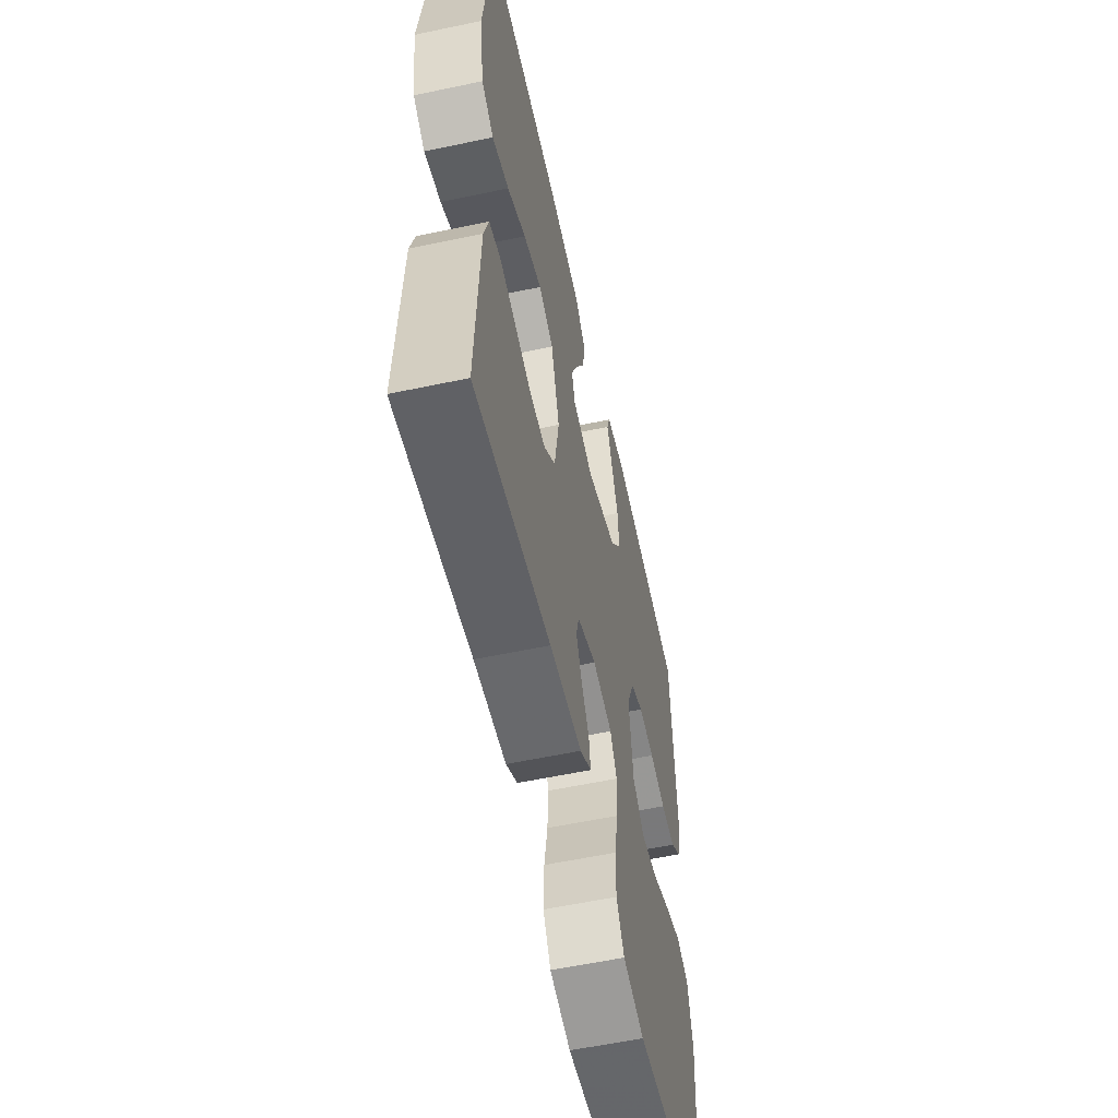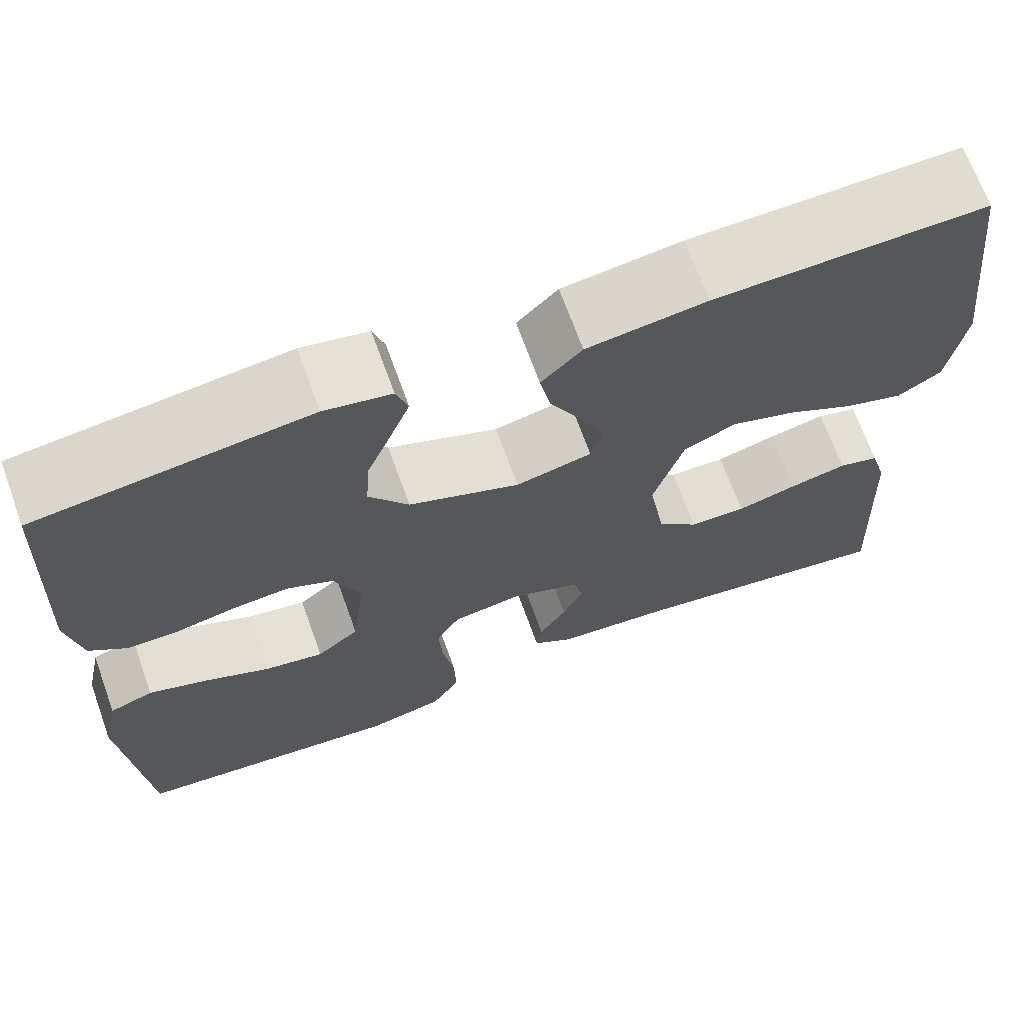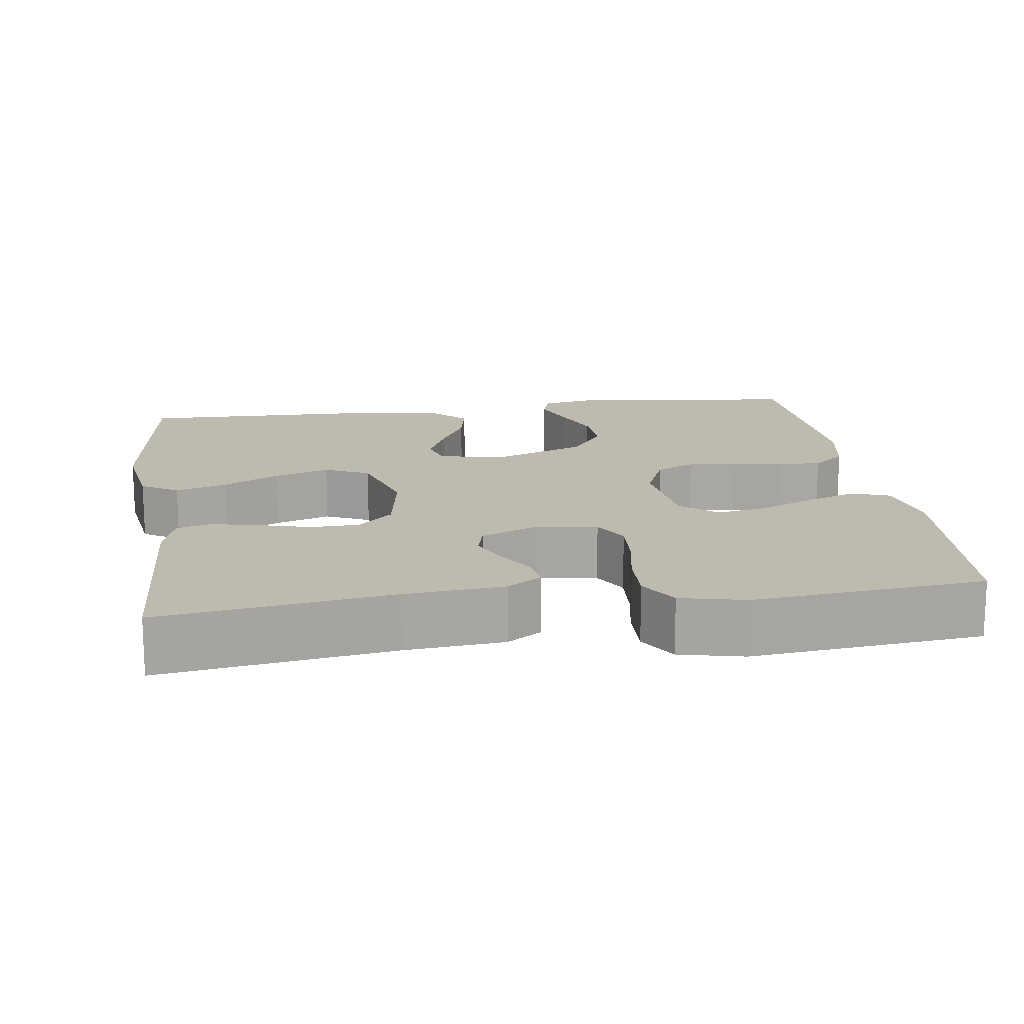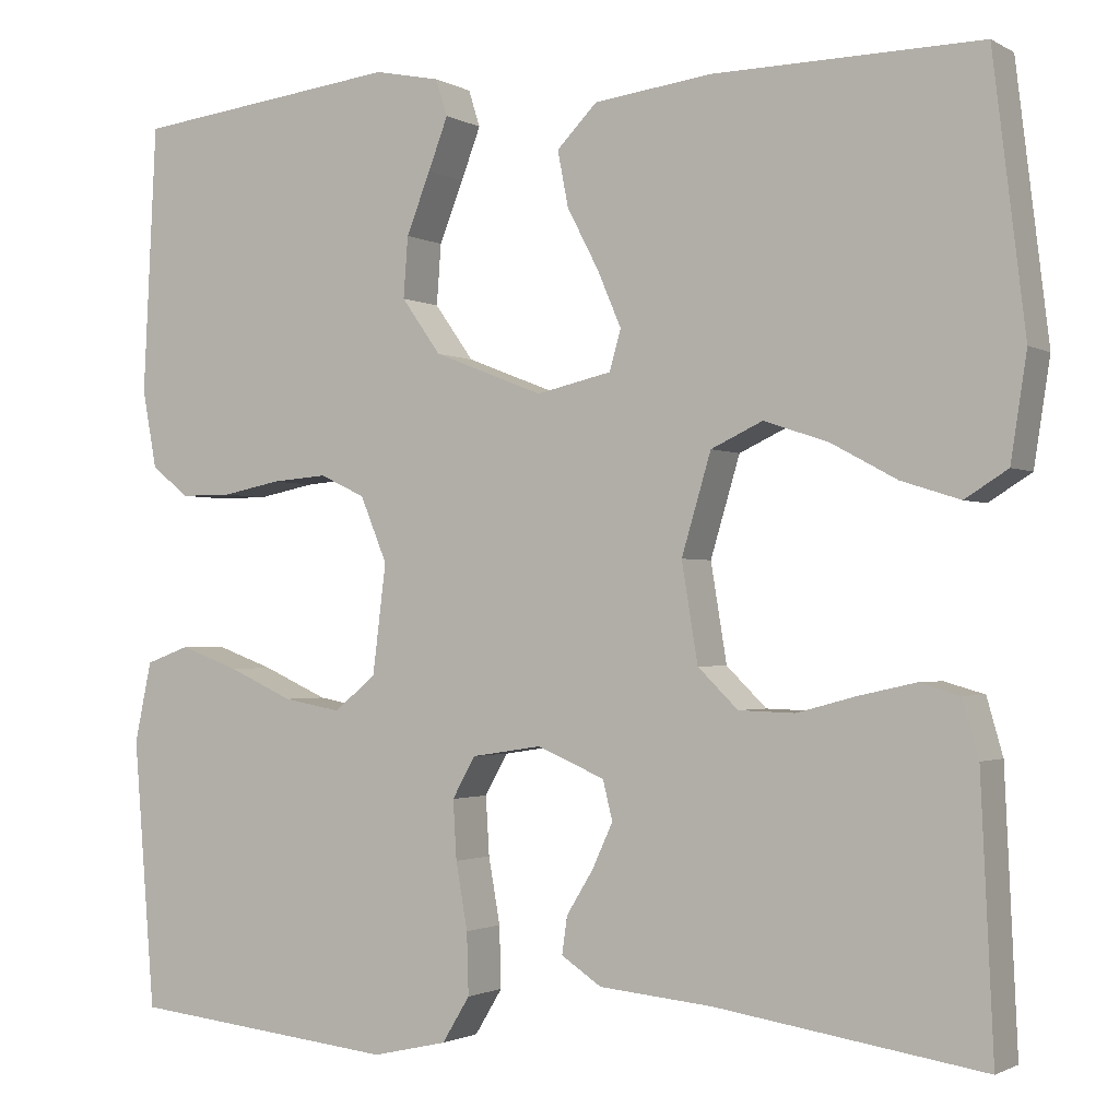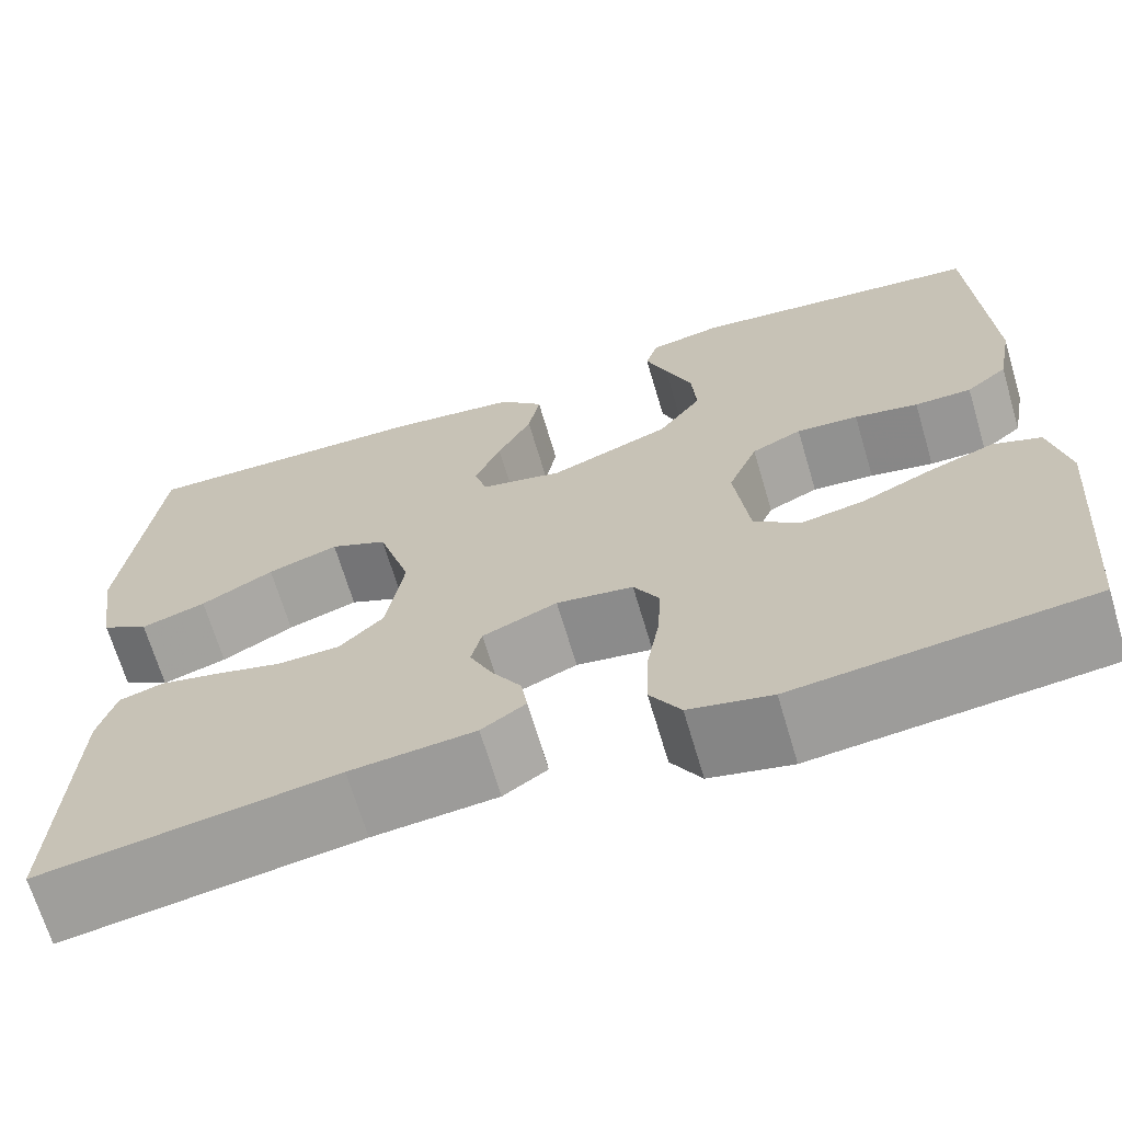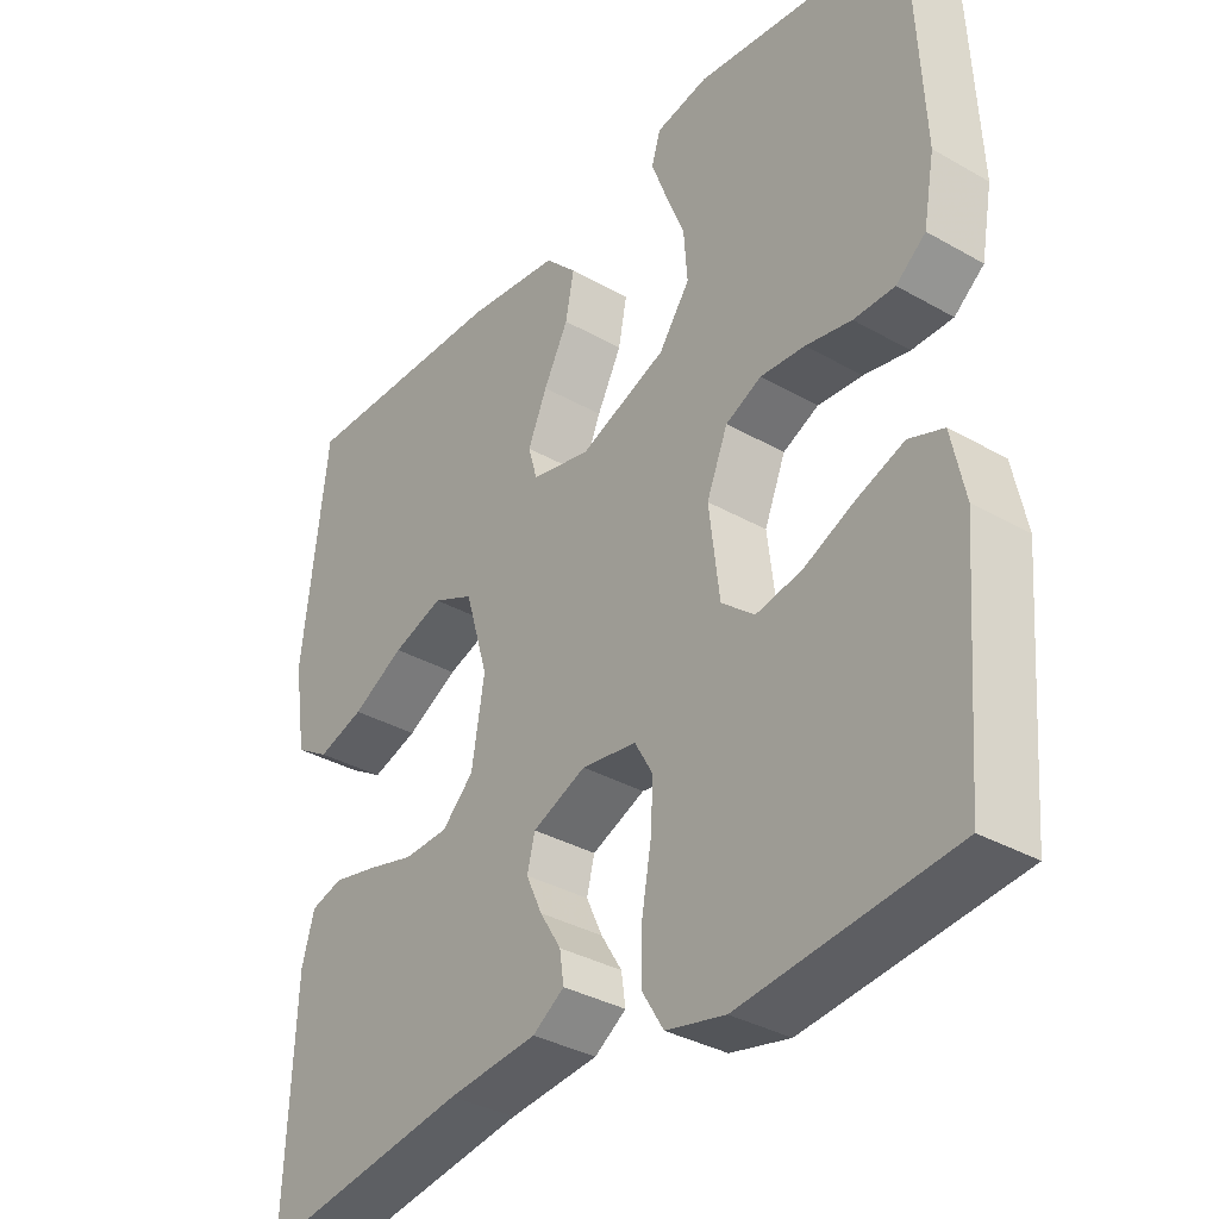
<metadata>
{"format":"obj","ext":"obj","renderer":"f3d","projection":"perspective","resolution":1024,"background":"white","views":[{"elev":-57.8,"azim":102.4,"up":"+Z"},{"elev":69.0,"azim":-19.9,"up":"+Z"},{"elev":15.8,"azim":172.1,"up":"+Y"},{"elev":-1.5,"azim":28.4,"up":"+Z"},{"elev":-67.9,"azim":-163.5,"up":"+Z"},{"elev":-34.8,"azim":-127.3,"up":"+Z"}]}
</metadata>
<code>
v 0.5 0.07 -0.5
v 0.2 0.07 -0.454
v 0.073 0.07 -0.442
v 0.028 0.07 -0.412
v 0.034 0.07 -0.37
v 0.064 0.07 -0.321
v 0.087 0.07 -0.271
v 0.076 0.07 -0.227
v 0 0.07 -0.195
v -0.078 0.07 -0.207
v -0.104 0.07 -0.253
v -0.1 0.07 -0.319
v -0.087 0.07 -0.393
v -0.085 0.07 -0.462
v -0.116 0.07 -0.513
v -0.2 0.07 -0.532
v -0.5 0.07 -0.5
v -0.524 0.07 -0.2
v -0.505 0.07 -0.11
v -0.456 0.07 -0.092
v -0.39 0.07 -0.116
v -0.317 0.07 -0.149
v -0.252 0.07 -0.161
v -0.205 0.07 -0.122
v -0.19 0.07 0
v -0.22 0.07 0.073
v -0.271 0.07 0.097
v -0.334 0.07 0.092
v -0.399 0.07 0.079
v -0.457 0.07 0.079
v -0.499 0.07 0.113
v -0.515 0.07 0.2
v -0.5 0.07 0.5
v -0.2 0.07 0.536
v -0.126 0.07 0.521
v -0.113 0.07 0.48
v -0.135 0.07 0.422
v -0.162 0.07 0.354
v -0.167 0.07 0.286
v -0.123 0.07 0.224
v 0 0.07 0.176
v 0.084 0.07 0.195
v 0.097 0.07 0.24
v 0.07 0.07 0.303
v 0.035 0.07 0.37
v 0.023 0.07 0.432
v 0.068 0.07 0.478
v 0.2 0.07 0.495
v 0.5 0.07 0.5
v 0.536 0.07 0.2
v 0.518 0.07 0.083
v 0.47 0.07 0.053
v 0.404 0.07 0.074
v 0.33 0.07 0.114
v 0.258 0.07 0.138
v 0.2 0.07 0.111
v 0.167 0.07 0
v 0.185 0.07 -0.11
v 0.23 0.07 -0.154
v 0.293 0.07 -0.156
v 0.36 0.07 -0.138
v 0.423 0.07 -0.124
v 0.468 0.07 -0.137
v 0.486 0.07 -0.2
v 0.5 0 -0.5
v 0.2 0 -0.454
v 0.073 0 -0.442
v 0.028 0 -0.412
v 0.034 0 -0.37
v 0.064 0 -0.321
v 0.087 0 -0.271
v 0.076 0 -0.227
v 0 0 -0.195
v -0.078 0 -0.207
v -0.104 0 -0.253
v -0.1 0 -0.319
v -0.087 0 -0.393
v -0.085 0 -0.462
v -0.116 0 -0.513
v -0.2 0 -0.532
v -0.5 0 -0.5
v -0.524 0 -0.2
v -0.505 0 -0.11
v -0.456 0 -0.092
v -0.39 0 -0.116
v -0.317 0 -0.149
v -0.252 0 -0.161
v -0.205 0 -0.122
v -0.19 0 0
v -0.22 0 0.073
v -0.271 0 0.097
v -0.334 0 0.092
v -0.399 0 0.079
v -0.457 0 0.079
v -0.499 0 0.113
v -0.515 0 0.2
v -0.5 0 0.5
v -0.2 0 0.536
v -0.126 0 0.521
v -0.113 0 0.48
v -0.135 0 0.422
v -0.162 0 0.354
v -0.167 0 0.286
v -0.123 0 0.224
v 0 0 0.176
v 0.084 0 0.195
v 0.097 0 0.24
v 0.07 0 0.303
v 0.035 0 0.37
v 0.023 0 0.432
v 0.068 0 0.478
v 0.2 0 0.495
v 0.5 0 0.5
v 0.536 0 0.2
v 0.518 0 0.083
v 0.47 0 0.053
v 0.404 0 0.074
v 0.33 0 0.114
v 0.258 0 0.138
v 0.2 0 0.111
v 0.167 0 0
v 0.185 0 -0.11
v 0.23 0 -0.154
v 0.293 0 -0.156
v 0.36 0 -0.138
v 0.423 0 -0.124
v 0.468 0 -0.137
v 0.486 0 -0.2
f 64 1 2
f 63 64 2
f 62 63 2
f 61 62 2
f 60 61 2
f 4 5 6
f 3 4 6
f 2 3 6
f 60 2 6
f 59 60 6
f 58 59 6 7
f 57 58 7 8
f 56 57 8 9
f 52 53 54
f 51 52 54
f 50 51 54
f 49 50 54
f 48 49 54
f 47 48 54
f 46 47 54
f 45 46 54
f 44 45 54
f 43 44 54 55
f 42 43 55 56
f 36 37 38
f 35 36 38
f 34 35 38
f 33 34 38
f 32 33 38
f 31 32 38
f 30 31 38
f 29 30 38
f 28 29 38
f 27 28 38 39
f 26 27 39 40
f 20 21 22
f 19 20 22
f 18 19 22
f 17 18 22
f 16 17 22
f 15 16 22
f 14 15 22
f 13 14 22
f 12 13 22
f 11 12 22 23
f 10 11 23 24
f 10 24 25
f 9 10 25
f 56 9 25
f 42 56 25
f 41 42 25
f 25 26 40 41
f 66 65 128
f 66 128 127
f 66 127 126
f 66 126 125
f 66 125 124
f 70 69 68
f 70 68 67
f 70 67 66
f 70 66 124
f 70 124 123
f 71 70 123 122
f 72 71 122 121
f 73 72 121 120
f 118 117 116
f 118 116 115
f 118 115 114
f 118 114 113
f 118 113 112
f 118 112 111
f 118 111 110
f 118 110 109
f 118 109 108
f 119 118 108 107
f 120 119 107 106
f 102 101 100
f 102 100 99
f 102 99 98
f 102 98 97
f 102 97 96
f 102 96 95
f 102 95 94
f 102 94 93
f 102 93 92
f 103 102 92 91
f 104 103 91 90
f 86 85 84
f 86 84 83
f 86 83 82
f 86 82 81
f 86 81 80
f 86 80 79
f 86 79 78
f 86 78 77
f 86 77 76
f 87 86 76 75
f 88 87 75 74
f 89 88 74
f 89 74 73
f 89 73 120
f 89 120 106
f 89 106 105
f 105 104 90 89
f 1 65 66 2
f 2 66 67 3
f 3 67 68 4
f 4 68 69 5
f 5 69 70 6
f 6 70 71 7
f 7 71 72 8
f 8 72 73 9
f 9 73 74 10
f 10 74 75 11
f 11 75 76 12
f 12 76 77 13
f 13 77 78 14
f 14 78 79 15
f 15 79 80 16
f 16 80 81 17
f 17 81 82 18
f 18 82 83 19
f 19 83 84 20
f 20 84 85 21
f 21 85 86 22
f 22 86 87 23
f 23 87 88 24
f 24 88 89 25
f 25 89 90 26
f 26 90 91 27
f 27 91 92 28
f 28 92 93 29
f 29 93 94 30
f 30 94 95 31
f 31 95 96 32
f 32 96 97 33
f 33 97 98 34
f 34 98 99 35
f 35 99 100 36
f 36 100 101 37
f 37 101 102 38
f 38 102 103 39
f 39 103 104 40
f 40 104 105 41
f 41 105 106 42
f 42 106 107 43
f 43 107 108 44
f 44 108 109 45
f 45 109 110 46
f 46 110 111 47
f 47 111 112 48
f 48 112 113 49
f 49 113 114 50
f 50 114 115 51
f 51 115 116 52
f 52 116 117 53
f 53 117 118 54
f 54 118 119 55
f 55 119 120 56
f 56 120 121 57
f 57 121 122 58
f 58 122 123 59
f 59 123 124 60
f 60 124 125 61
f 61 125 126 62
f 62 126 127 63
f 63 127 128 64
f 64 128 65 1

</code>
